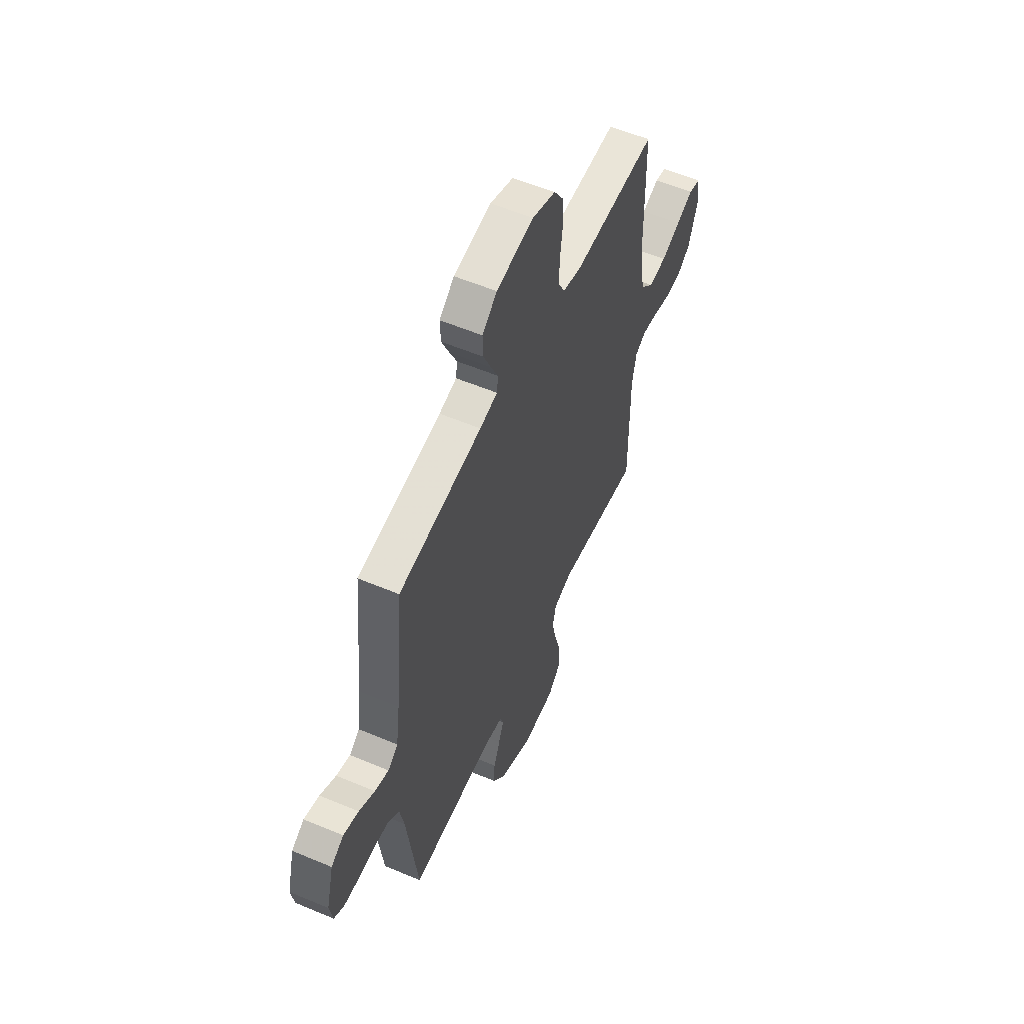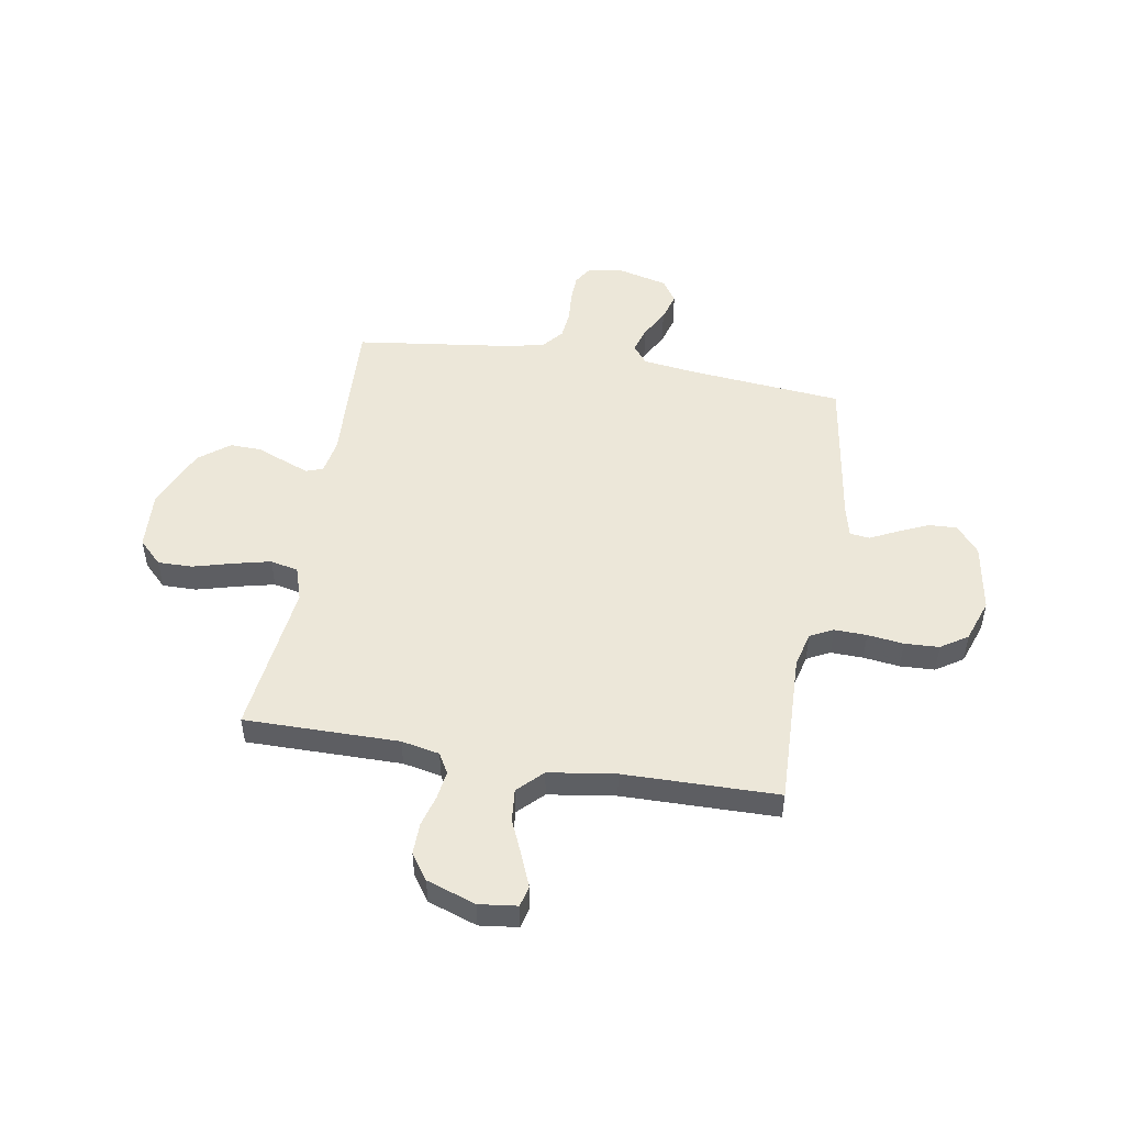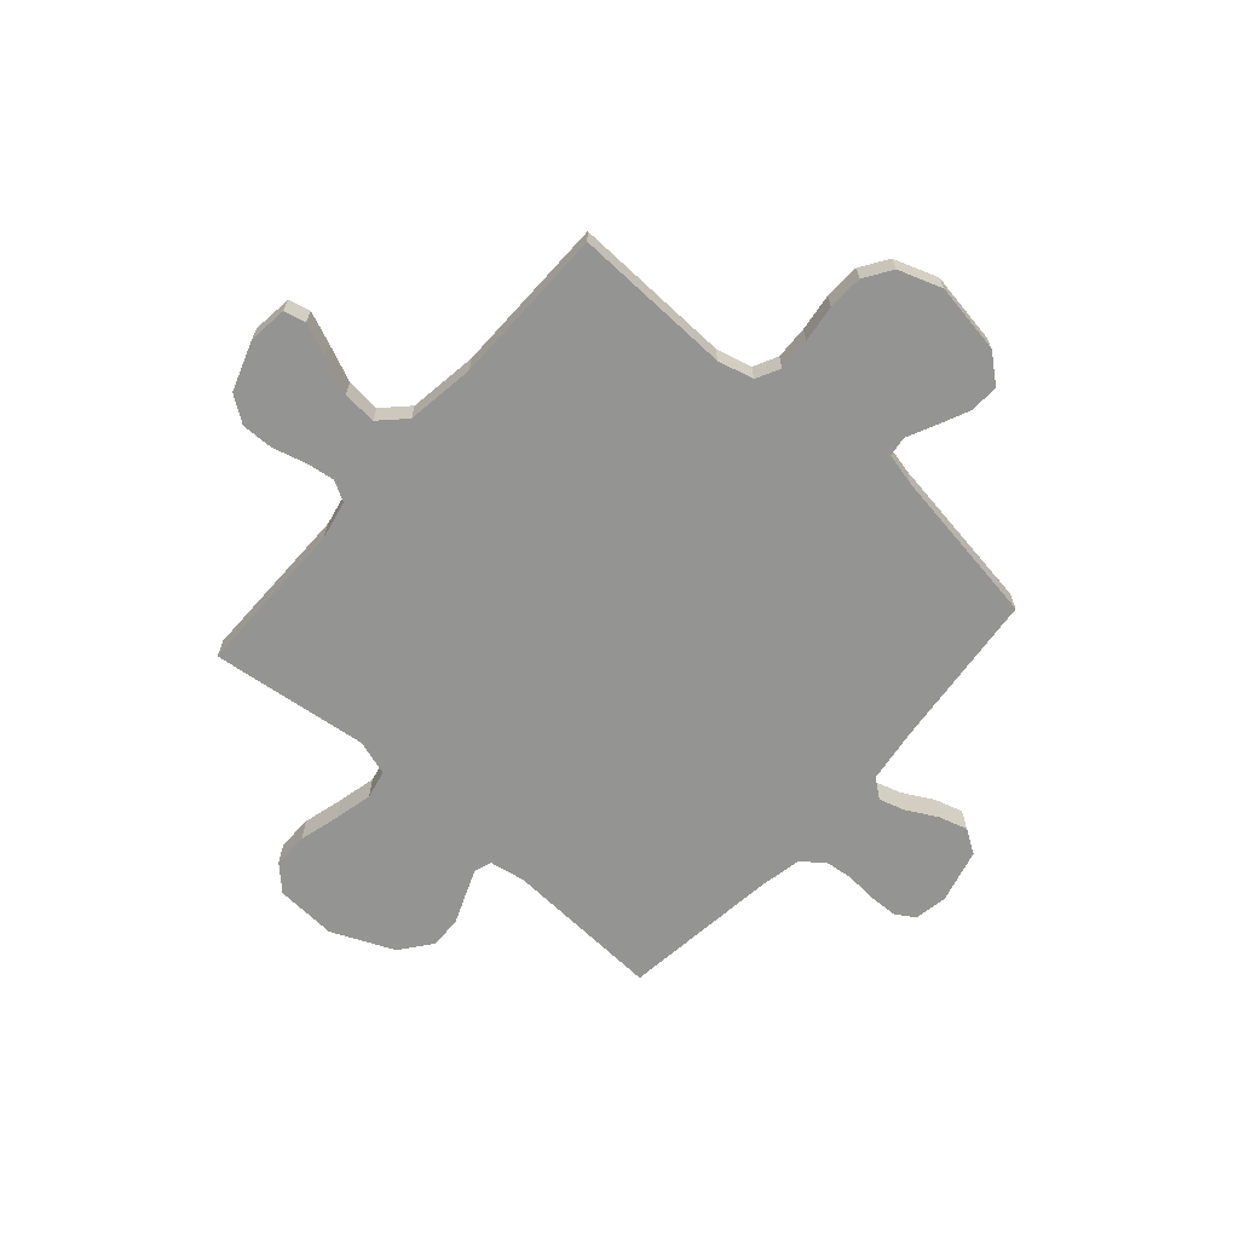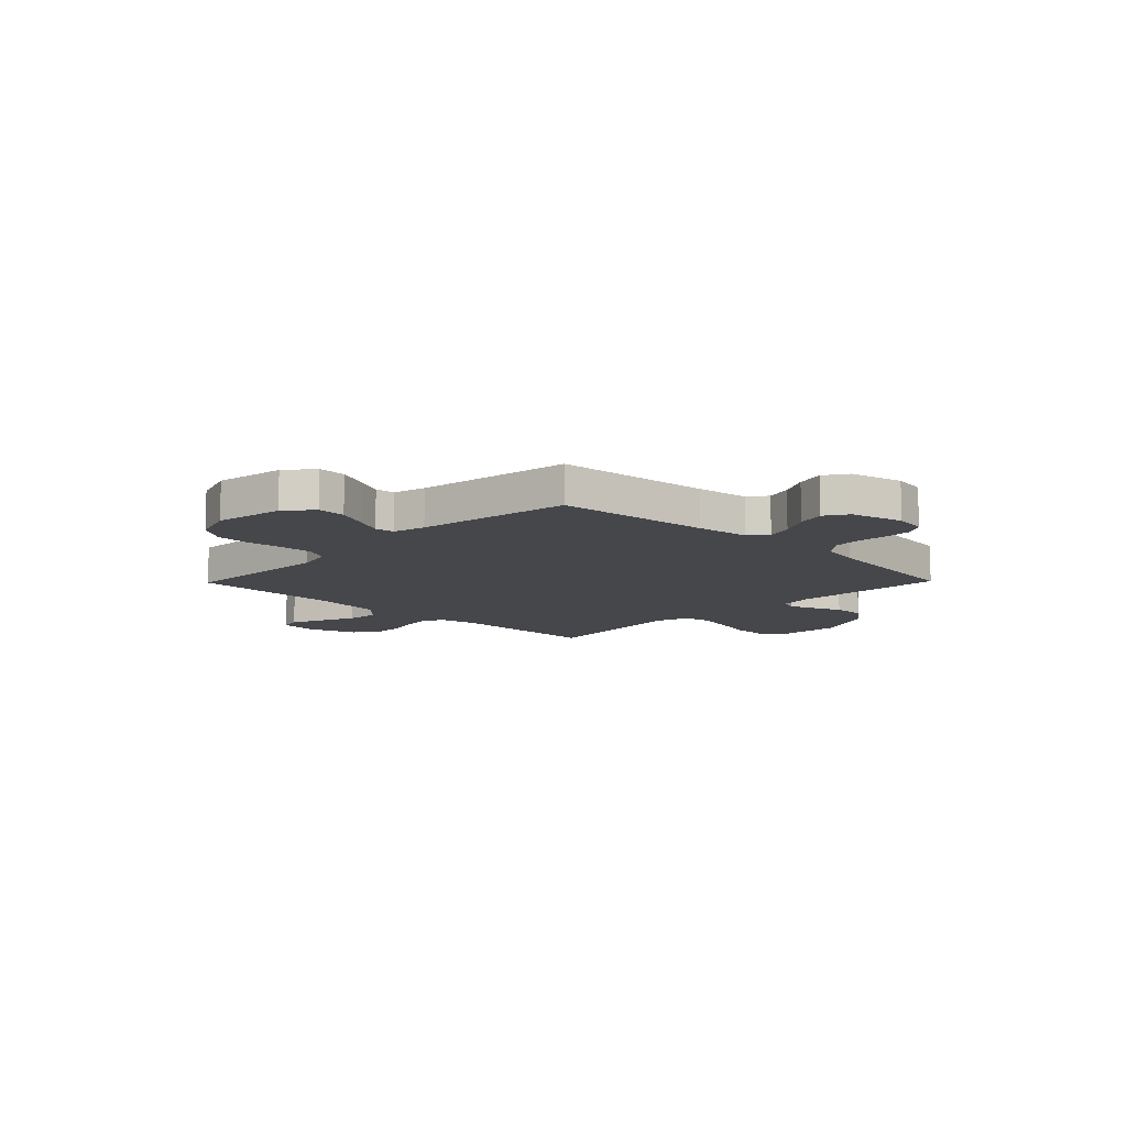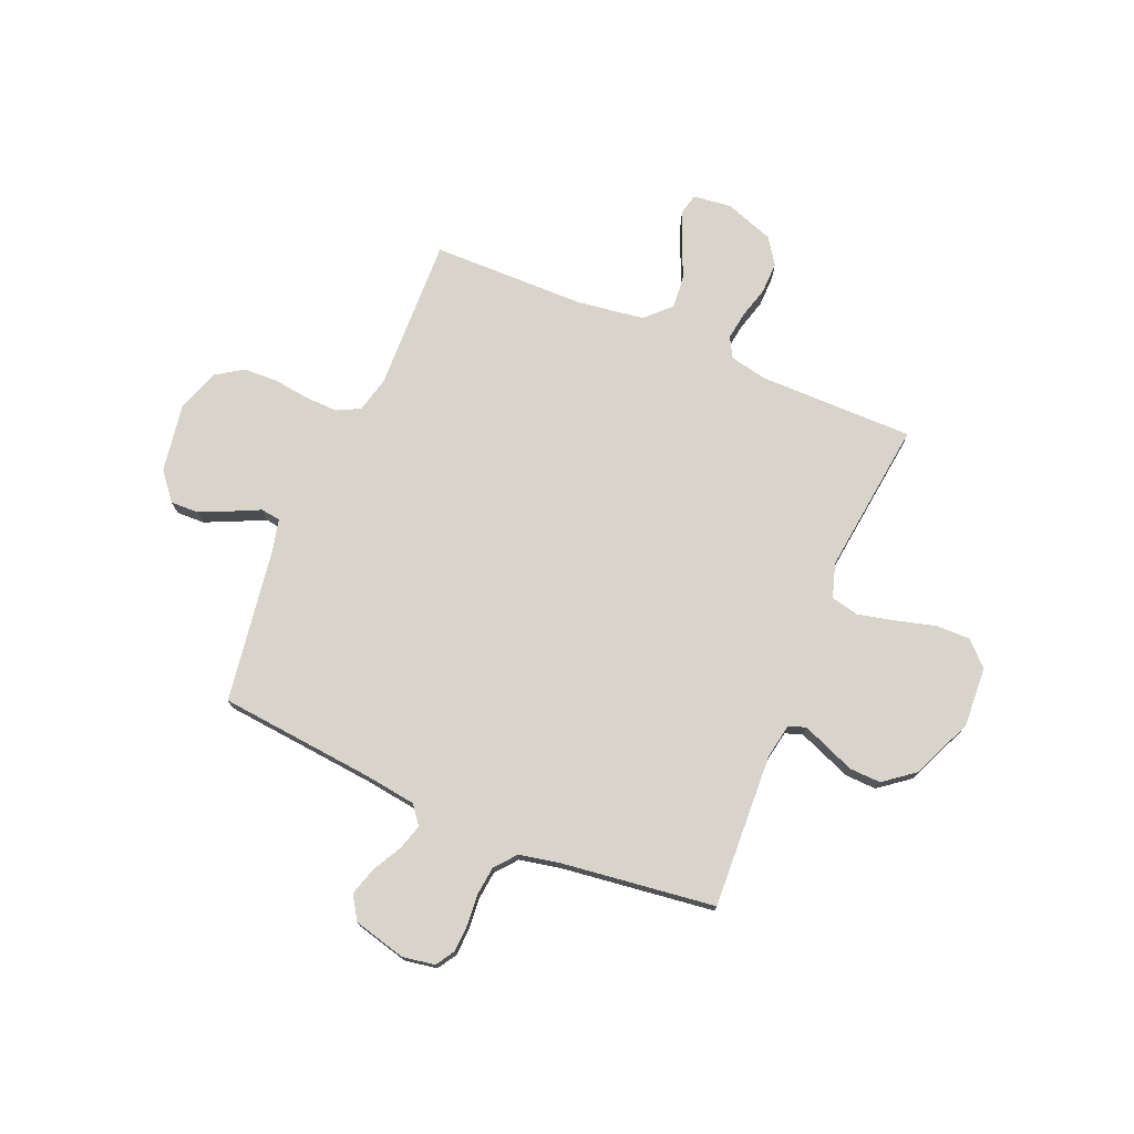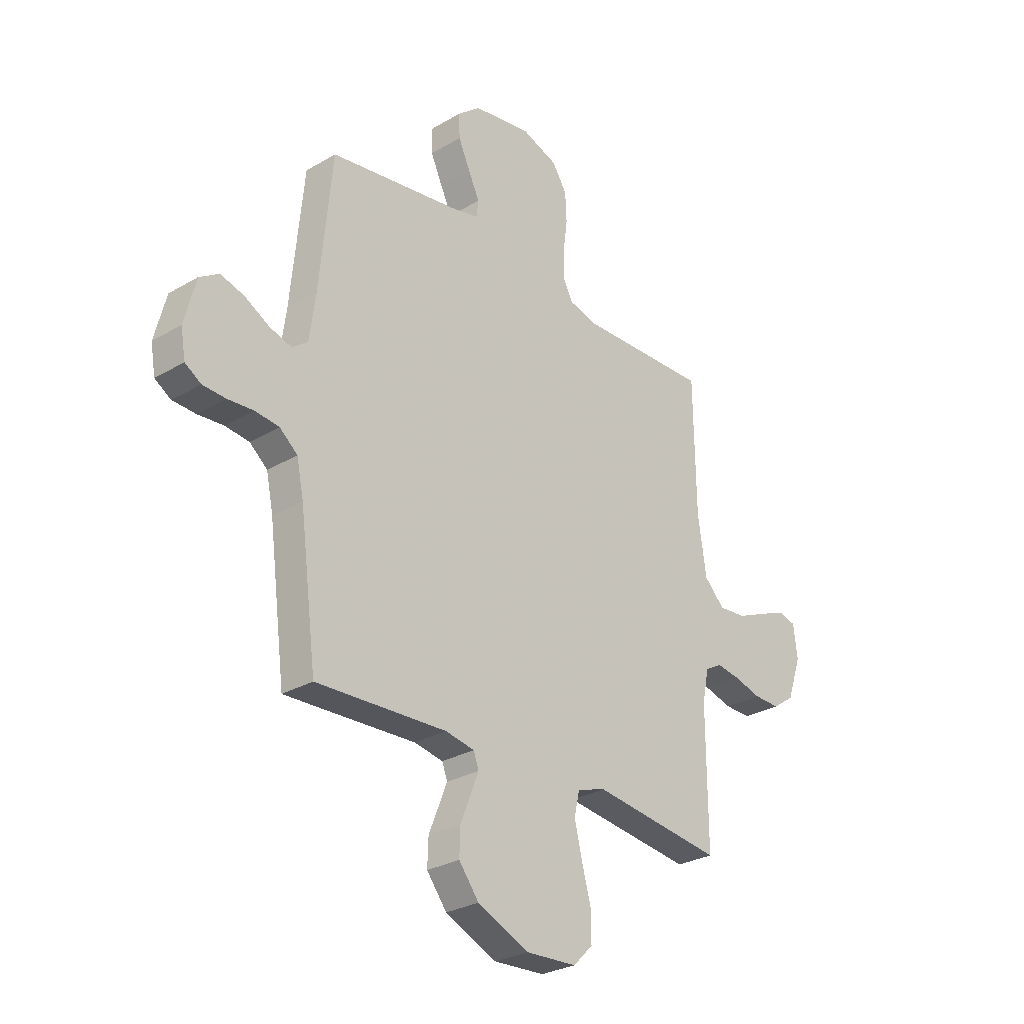
<metadata>
{"format":"obj","ext":"obj","renderer":"f3d","projection":"perspective","resolution":1024,"background":"white","views":[{"elev":56.4,"azim":113.8,"up":"+Z"},{"elev":49.8,"azim":-80.4,"up":"+Y"},{"elev":-67.0,"azim":-41.3,"up":"+Y"},{"elev":-10.8,"azim":45.7,"up":"+Y"},{"elev":74.8,"azim":112.9,"up":"+Y"},{"elev":-28.5,"azim":131.5,"up":"+Z"}]}
</metadata>
<code>
v 0.5 0.07 0.5
v 0.529 0.07 0.2
v 0.543 0.07 0.097
v 0.579 0.07 0.069
v 0.629 0.07 0.084
v 0.686 0.07 0.115
v 0.741 0.07 0.131
v 0.786 0.07 0.102
v 0.812 0.07 0
v 0.801 0.07 -0.063
v 0.764 0.07 -0.086
v 0.71 0.07 -0.088
v 0.651 0.07 -0.083
v 0.596 0.07 -0.089
v 0.555 0.07 -0.123
v 0.539 0.07 -0.2
v 0.5 0.07 -0.5
v 0.2 0.07 -0.485
v 0.133 0.07 -0.497
v 0.121 0.07 -0.53
v 0.14 0.07 -0.578
v 0.163 0.07 -0.635
v 0.165 0.07 -0.696
v 0.119 0.07 -0.755
v 0 0.07 -0.807
v -0.116 0.07 -0.8
v -0.161 0.07 -0.755
v -0.16 0.07 -0.688
v -0.139 0.07 -0.611
v -0.122 0.07 -0.539
v -0.134 0.07 -0.485
v -0.2 0.07 -0.464
v -0.5 0.07 -0.5
v -0.499 0.07 -0.2
v -0.514 0.07 -0.126
v -0.553 0.07 -0.104
v -0.608 0.07 -0.112
v -0.67 0.07 -0.129
v -0.731 0.07 -0.13
v -0.781 0.07 -0.095
v -0.814 0.07 0
v -0.805 0.07 0.074
v -0.764 0.07 0.084
v -0.703 0.07 0.059
v -0.634 0.07 0.029
v -0.57 0.07 0.023
v -0.523 0.07 0.07
v -0.504 0.07 0.2
v -0.5 0.07 0.5
v -0.2 0.07 0.49
v -0.132 0.07 0.507
v -0.109 0.07 0.552
v -0.111 0.07 0.615
v -0.12 0.07 0.685
v -0.117 0.07 0.752
v -0.083 0.07 0.804
v 0 0.07 0.833
v 0.134 0.07 0.811
v 0.187 0.07 0.767
v 0.185 0.07 0.712
v 0.158 0.07 0.653
v 0.132 0.07 0.599
v 0.137 0.07 0.561
v 0.2 0.07 0.546
v 0.5 0 0.5
v 0.529 0 0.2
v 0.543 0 0.097
v 0.579 0 0.069
v 0.629 0 0.084
v 0.686 0 0.115
v 0.741 0 0.131
v 0.786 0 0.102
v 0.812 0 0
v 0.801 0 -0.063
v 0.764 0 -0.086
v 0.71 0 -0.088
v 0.651 0 -0.083
v 0.596 0 -0.089
v 0.555 0 -0.123
v 0.539 0 -0.2
v 0.5 0 -0.5
v 0.2 0 -0.485
v 0.133 0 -0.497
v 0.121 0 -0.53
v 0.14 0 -0.578
v 0.163 0 -0.635
v 0.165 0 -0.696
v 0.119 0 -0.755
v 0 0 -0.807
v -0.116 0 -0.8
v -0.161 0 -0.755
v -0.16 0 -0.688
v -0.139 0 -0.611
v -0.122 0 -0.539
v -0.134 0 -0.485
v -0.2 0 -0.464
v -0.5 0 -0.5
v -0.499 0 -0.2
v -0.514 0 -0.126
v -0.553 0 -0.104
v -0.608 0 -0.112
v -0.67 0 -0.129
v -0.731 0 -0.13
v -0.781 0 -0.095
v -0.814 0 0
v -0.805 0 0.074
v -0.764 0 0.084
v -0.703 0 0.059
v -0.634 0 0.029
v -0.57 0 0.023
v -0.523 0 0.07
v -0.504 0 0.2
v -0.5 0 0.5
v -0.2 0 0.49
v -0.132 0 0.507
v -0.109 0 0.552
v -0.111 0 0.615
v -0.12 0 0.685
v -0.117 0 0.752
v -0.083 0 0.804
v 0 0 0.833
v 0.134 0 0.811
v 0.187 0 0.767
v 0.185 0 0.712
v 0.158 0 0.653
v 0.132 0 0.599
v 0.137 0 0.561
v 0.2 0 0.546
f 59 60 61 62
f 57 58 59 62
f 57 62 63
f 56 57 63
f 53 54 55 56
f 52 53 56 63
f 51 52 63 64
f 48 49 50
f 47 48 50 51
f 42 43 44 45
f 40 41 42 45
f 40 45 46
f 37 38 39 40
f 36 37 40 46
f 35 36 46 47
f 32 33 34
f 31 32 34 35
f 26 27 28 29
f 26 29 30
f 25 26 30
f 24 25 30 31
f 21 22 23 24
f 20 21 24 31
f 16 17 18
f 15 16 18 19
f 10 11 12 13
f 10 13 14
f 9 10 14
f 8 9 14
f 5 6 7 8
f 4 5 8 14
f 3 4 14 15
f 51 64 1 2
f 19 20 31 35
f 19 35 47 51
f 15 19 51
f 2 3 15 51
f 126 125 124 123
f 126 123 122 121
f 127 126 121
f 127 121 120
f 120 119 118 117
f 127 120 117 116
f 128 127 116 115
f 114 113 112
f 115 114 112 111
f 109 108 107 106
f 109 106 105 104
f 110 109 104
f 104 103 102 101
f 110 104 101 100
f 111 110 100 99
f 98 97 96
f 99 98 96 95
f 93 92 91 90
f 94 93 90
f 94 90 89
f 95 94 89 88
f 88 87 86 85
f 95 88 85 84
f 82 81 80
f 83 82 80 79
f 77 76 75 74
f 78 77 74
f 78 74 73
f 78 73 72
f 72 71 70 69
f 78 72 69 68
f 79 78 68 67
f 66 65 128 115
f 99 95 84 83
f 115 111 99 83
f 115 83 79
f 115 79 67 66
f 1 65 66 2
f 2 66 67 3
f 3 67 68 4
f 4 68 69 5
f 5 69 70 6
f 6 70 71 7
f 7 71 72 8
f 8 72 73 9
f 9 73 74 10
f 10 74 75 11
f 11 75 76 12
f 12 76 77 13
f 13 77 78 14
f 14 78 79 15
f 15 79 80 16
f 16 80 81 17
f 17 81 82 18
f 18 82 83 19
f 19 83 84 20
f 20 84 85 21
f 21 85 86 22
f 22 86 87 23
f 23 87 88 24
f 24 88 89 25
f 25 89 90 26
f 26 90 91 27
f 27 91 92 28
f 28 92 93 29
f 29 93 94 30
f 30 94 95 31
f 31 95 96 32
f 32 96 97 33
f 33 97 98 34
f 34 98 99 35
f 35 99 100 36
f 36 100 101 37
f 37 101 102 38
f 38 102 103 39
f 39 103 104 40
f 40 104 105 41
f 41 105 106 42
f 42 106 107 43
f 43 107 108 44
f 44 108 109 45
f 45 109 110 46
f 46 110 111 47
f 47 111 112 48
f 48 112 113 49
f 49 113 114 50
f 50 114 115 51
f 51 115 116 52
f 52 116 117 53
f 53 117 118 54
f 54 118 119 55
f 55 119 120 56
f 56 120 121 57
f 57 121 122 58
f 58 122 123 59
f 59 123 124 60
f 60 124 125 61
f 61 125 126 62
f 62 126 127 63
f 63 127 128 64
f 64 128 65 1

</code>
